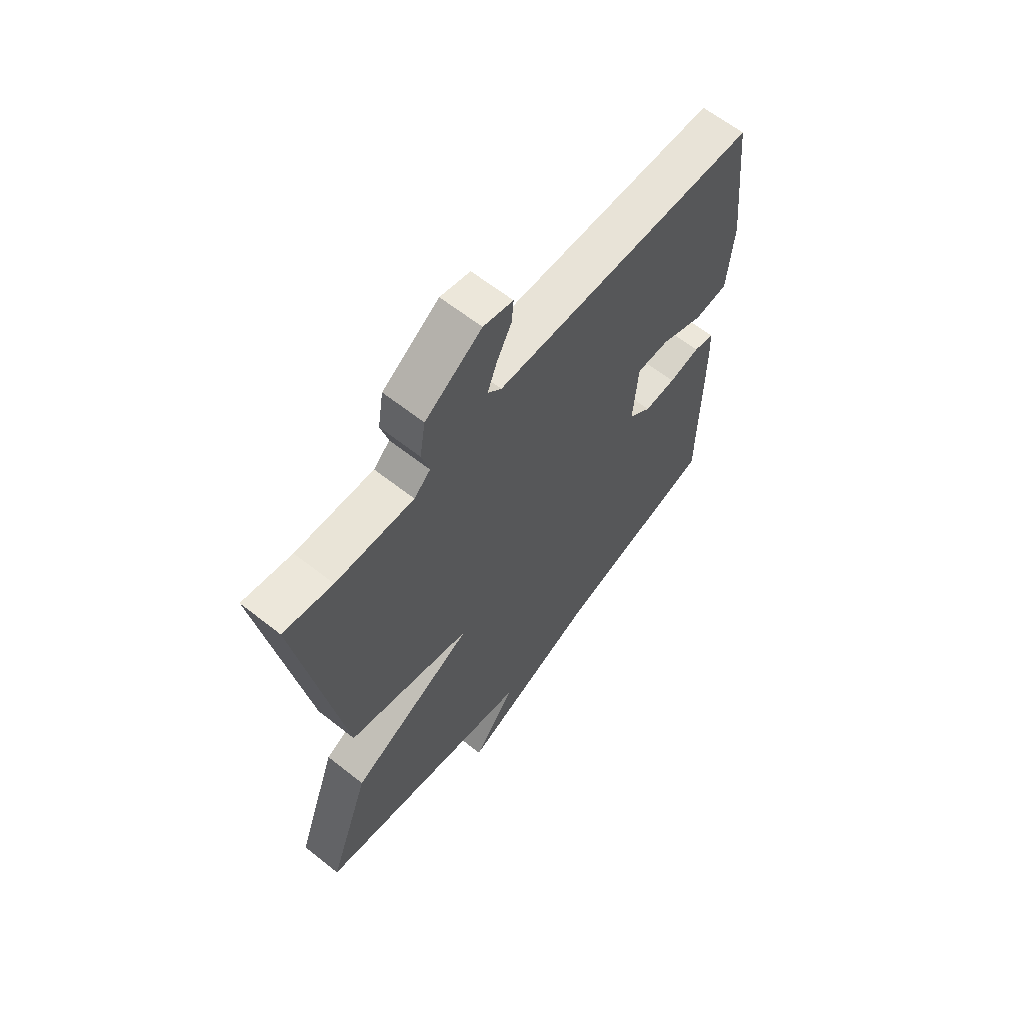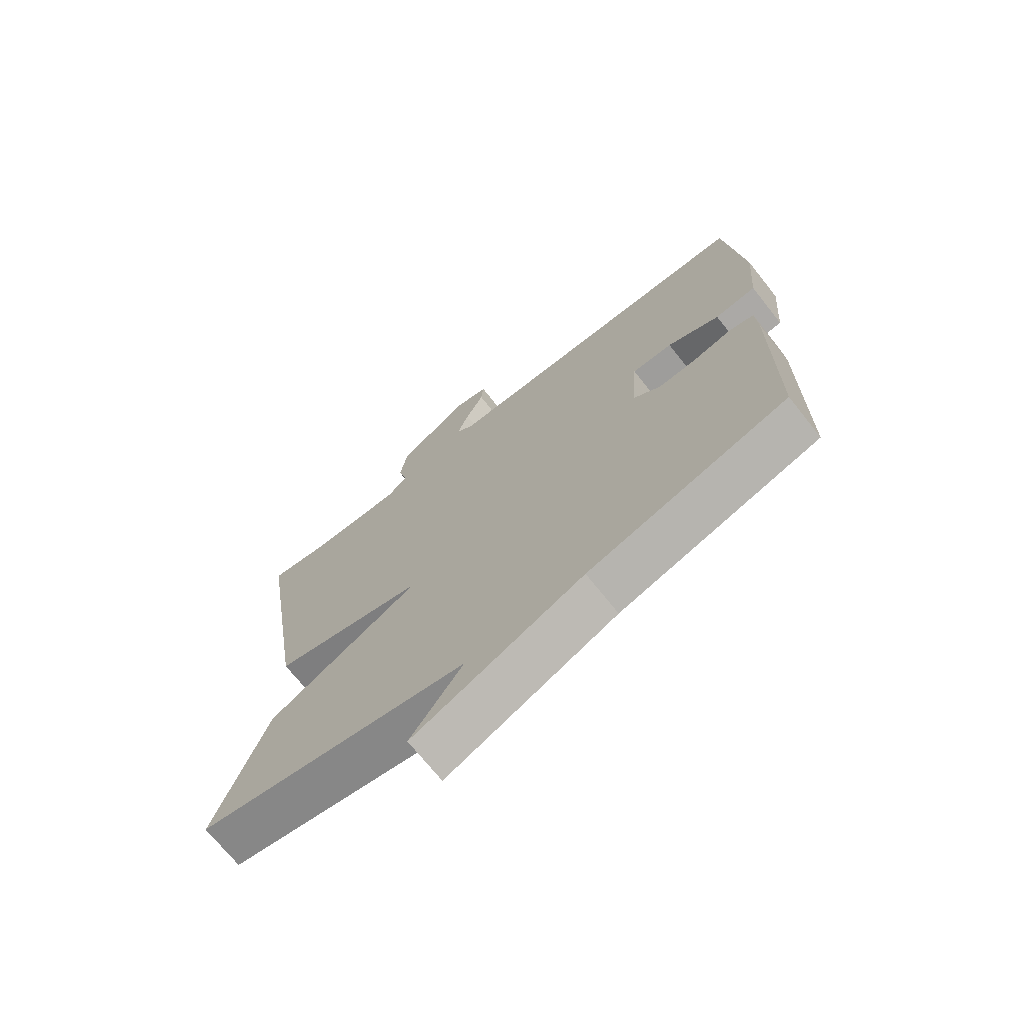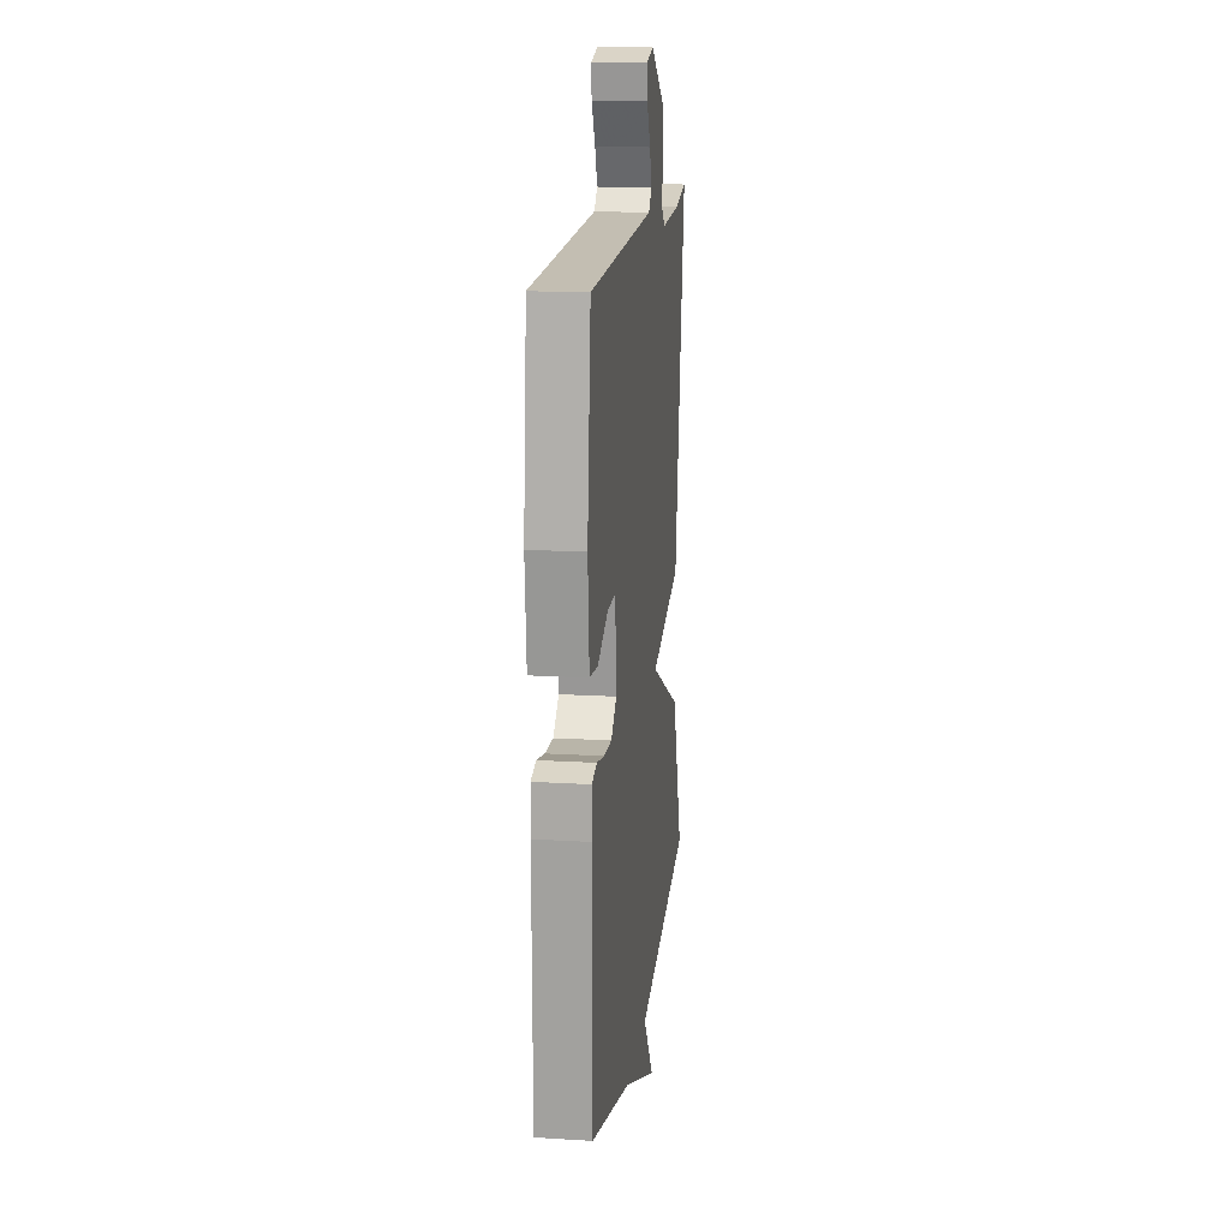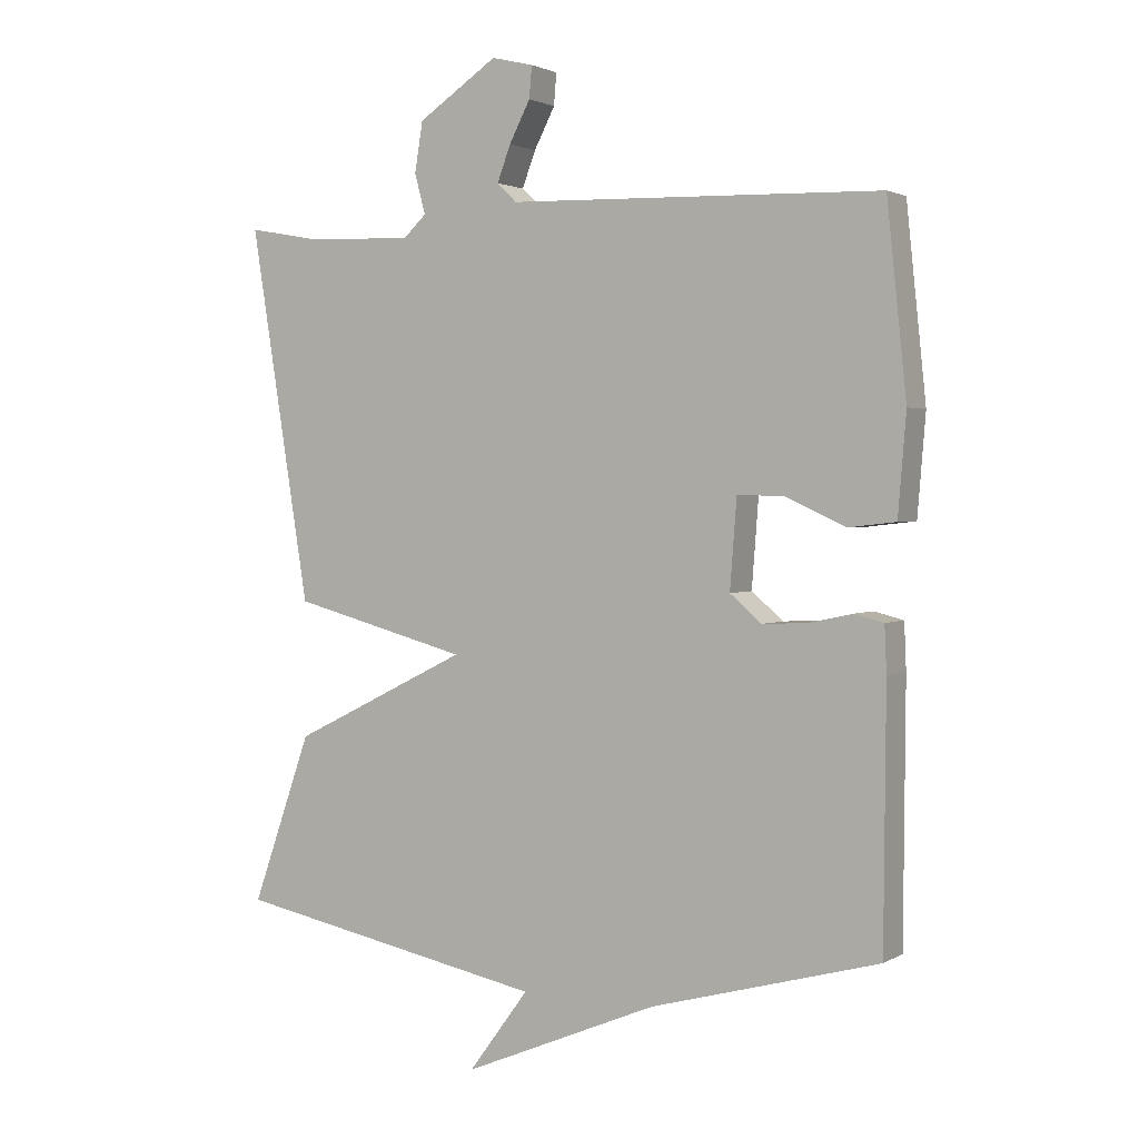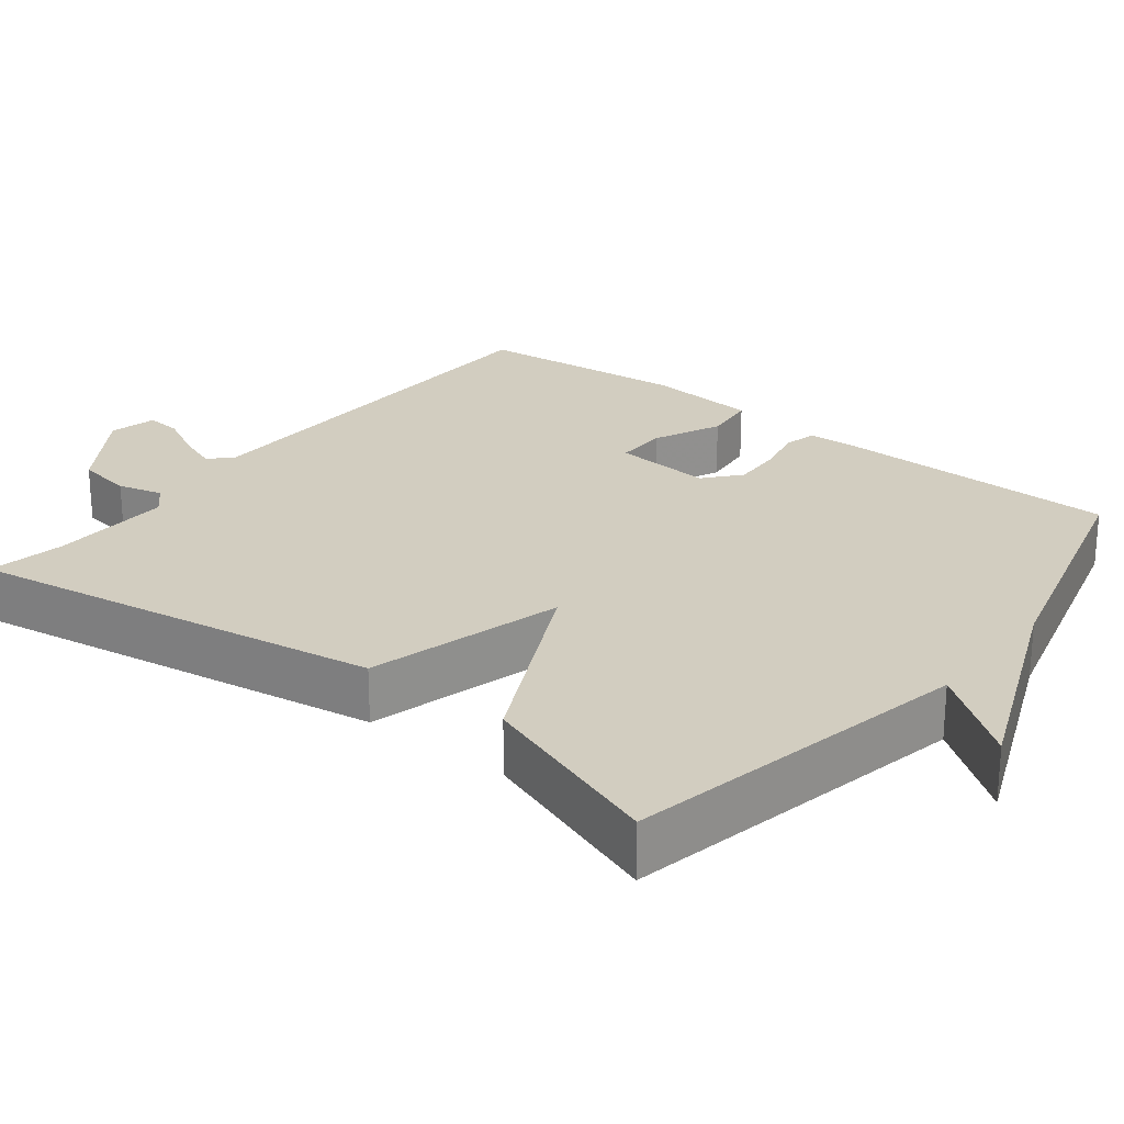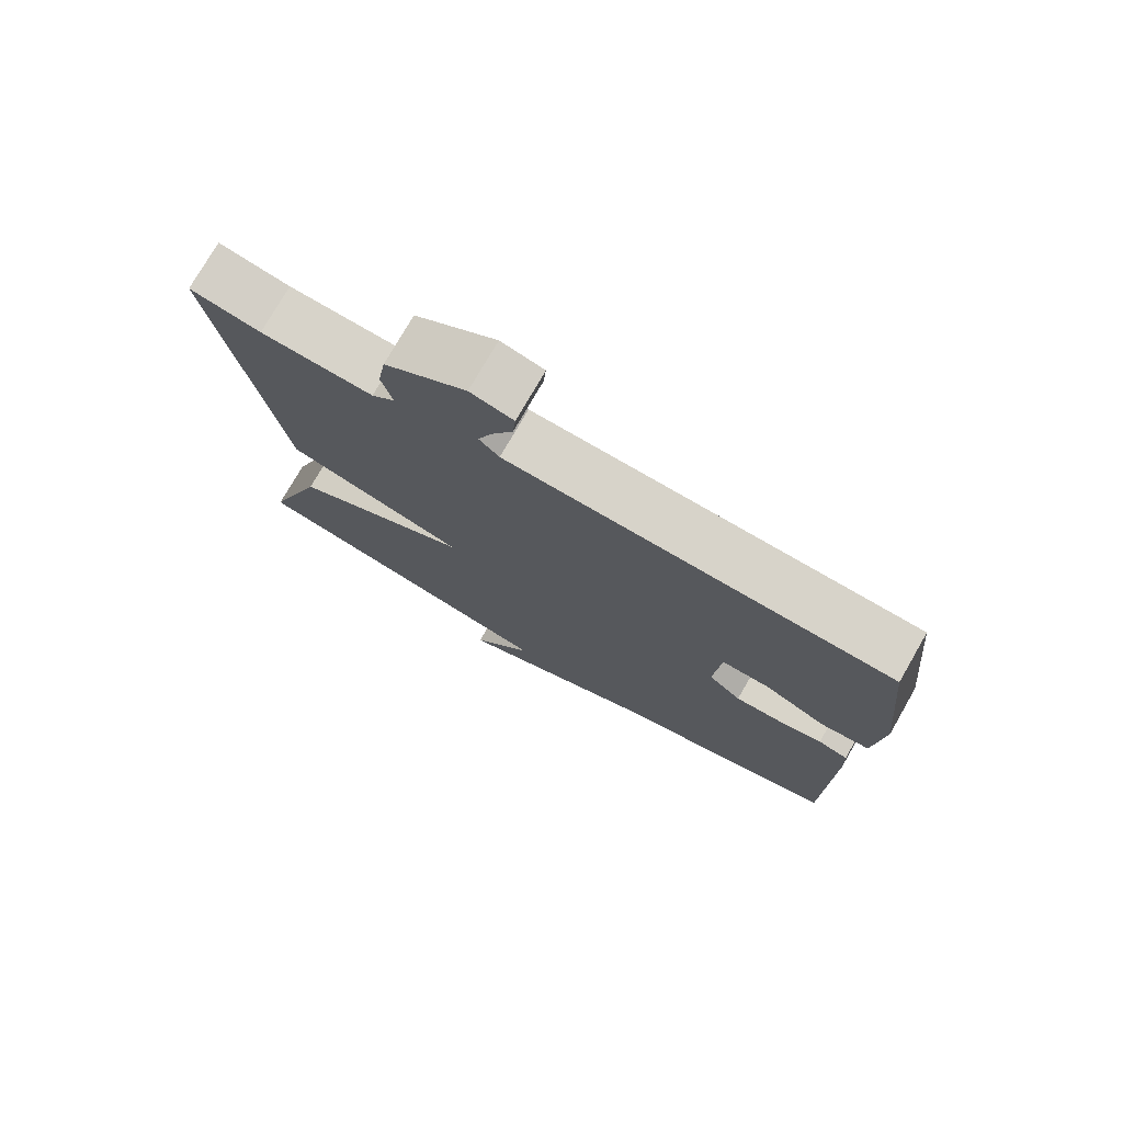
<metadata>
{"format":"obj","ext":"obj","renderer":"f3d","projection":"perspective","resolution":1024,"background":"white","views":[{"elev":63.3,"azim":128.6,"up":"+Z"},{"elev":-71.1,"azim":-141.5,"up":"+Z"},{"elev":15.9,"azim":-82.8,"up":"+Z"},{"elev":2.0,"azim":-151.0,"up":"+Z"},{"elev":24.7,"azim":128.2,"up":"+Y"},{"elev":76.0,"azim":-150.1,"up":"+Z"}]}
</metadata>
<code>
v -0.5 0.07 0.5
v 0.052 0.07 0.516
v 0.081 0.07 0.544
v 0.061 0.07 0.597
v 0.03 0.07 0.657
v 0.026 0.07 0.704
v 0.088 0.07 0.719
v 0.206 0.07 0.64
v 0.218 0.07 0.566
v 0.202 0.07 0.507
v 0.236 0.07 0.475
v 0.398 0.07 0.481
v 0.5 0.07 0.5
v 0.412 0.07 -0.05
v 0.151 0.07 -0.12
v 0.412 0.07 -0.25
v 0.5 0.07 -0.5
v 0.037 0.07 -0.592
v 0.126 0.07 -0.713
v -0.163 0.07 -0.592
v -0.5 0.07 -0.5
v -0.503 0.07 -0.125
v -0.5 0.07 -0.057
v -0.457 0.07 -0.046
v -0.392 0.07 -0.06
v -0.326 0.07 -0.063
v -0.279 0.07 -0.023
v -0.289 0.07 0.108
v -0.358 0.07 0.107
v -0.447 0.07 0.066
v -0.517 0.07 0.074
v -0.529 0.07 0.221
v -0.5 0 0.5
v 0.052 0 0.516
v 0.081 0 0.544
v 0.061 0 0.597
v 0.03 0 0.657
v 0.026 0 0.704
v 0.088 0 0.719
v 0.206 0 0.64
v 0.218 0 0.566
v 0.202 0 0.507
v 0.236 0 0.475
v 0.398 0 0.481
v 0.5 0 0.5
v 0.412 0 -0.05
v 0.151 0 -0.12
v 0.412 0 -0.25
v 0.5 0 -0.5
v 0.037 0 -0.592
v 0.126 0 -0.713
v -0.163 0 -0.592
v -0.5 0 -0.5
v -0.503 0 -0.125
v -0.5 0 -0.057
v -0.457 0 -0.046
v -0.392 0 -0.06
v -0.326 0 -0.063
v -0.279 0 -0.023
v -0.289 0 0.108
v -0.358 0 0.107
v -0.447 0 0.066
v -0.517 0 0.074
v -0.529 0 0.221
f 32 1 2
f 31 32 2
f 30 31 2
f 29 30 2
f 28 29 2 3
f 27 28 3
f 23 24 25
f 22 23 25
f 21 22 25
f 20 21 25
f 18 19 20 25
f 18 25 26
f 17 18 26
f 16 17 26
f 15 16 26
f 15 26 27
f 14 15 27
f 13 14 27
f 12 13 27
f 8 9 10
f 7 8 10
f 6 7 10
f 5 6 10
f 4 5 10
f 3 4 10 11
f 27 3 11
f 11 12 27
f 34 33 64
f 34 64 63
f 34 63 62
f 34 62 61
f 35 34 61 60
f 35 60 59
f 57 56 55
f 57 55 54
f 57 54 53
f 57 53 52
f 57 52 51 50
f 58 57 50
f 58 50 49
f 58 49 48
f 58 48 47
f 59 58 47
f 59 47 46
f 59 46 45
f 59 45 44
f 42 41 40
f 42 40 39
f 42 39 38
f 42 38 37
f 42 37 36
f 43 42 36 35
f 43 35 59
f 59 44 43
f 1 33 34 2
f 2 34 35 3
f 3 35 36 4
f 4 36 37 5
f 5 37 38 6
f 6 38 39 7
f 7 39 40 8
f 8 40 41 9
f 9 41 42 10
f 10 42 43 11
f 11 43 44 12
f 12 44 45 13
f 13 45 46 14
f 14 46 47 15
f 15 47 48 16
f 16 48 49 17
f 17 49 50 18
f 18 50 51 19
f 19 51 52 20
f 20 52 53 21
f 21 53 54 22
f 22 54 55 23
f 23 55 56 24
f 24 56 57 25
f 25 57 58 26
f 26 58 59 27
f 27 59 60 28
f 28 60 61 29
f 29 61 62 30
f 30 62 63 31
f 31 63 64 32
f 32 64 33 1

</code>
